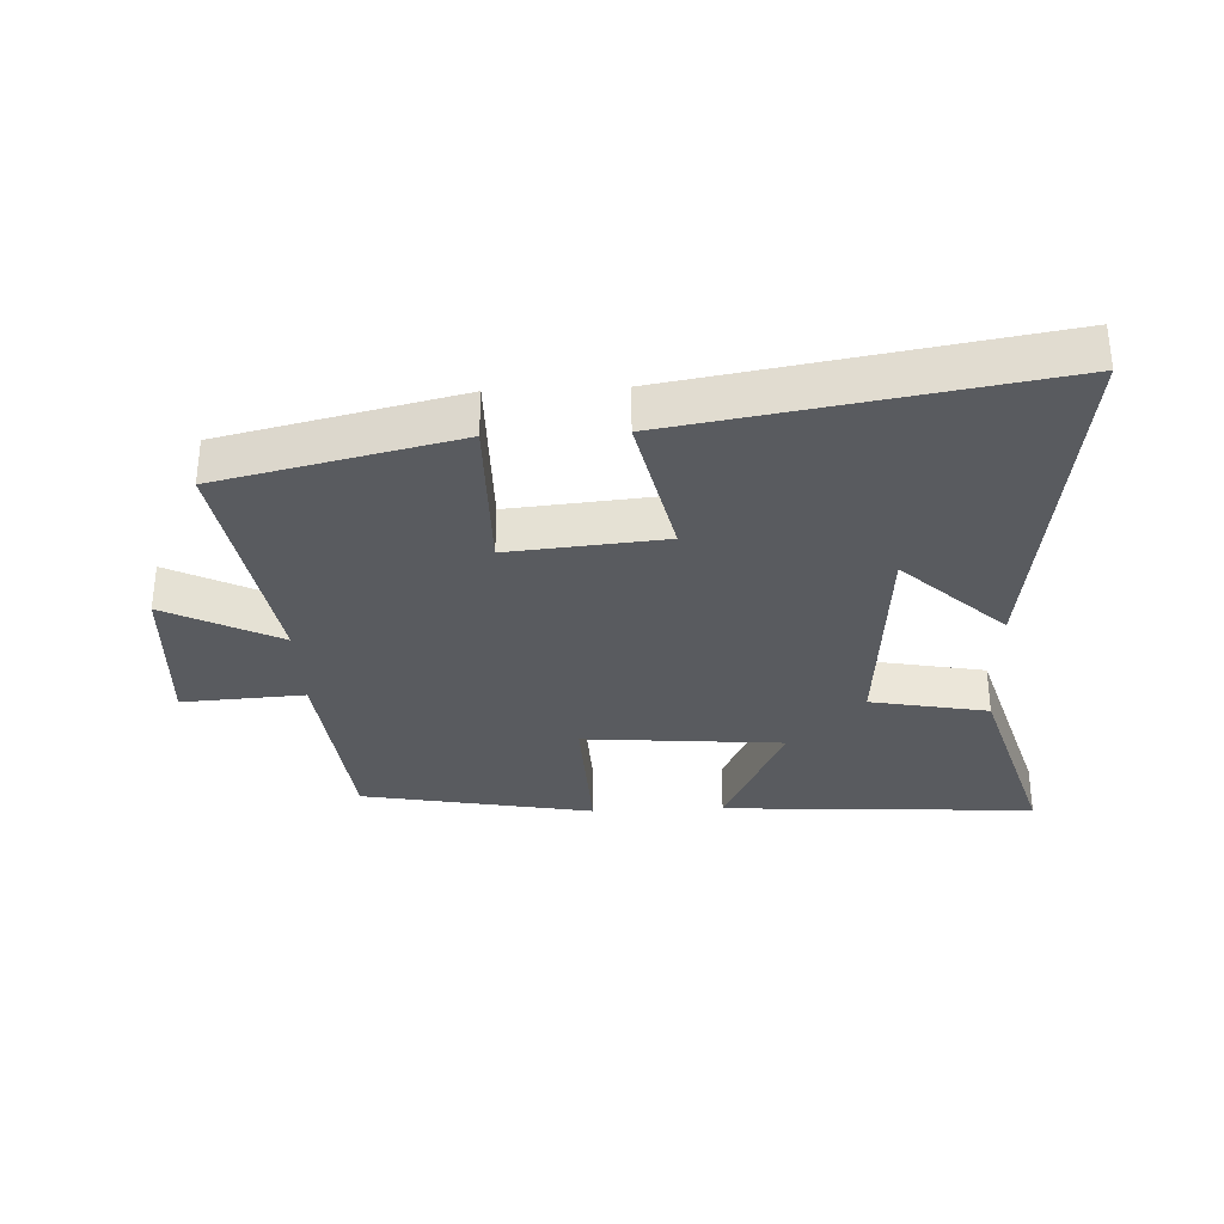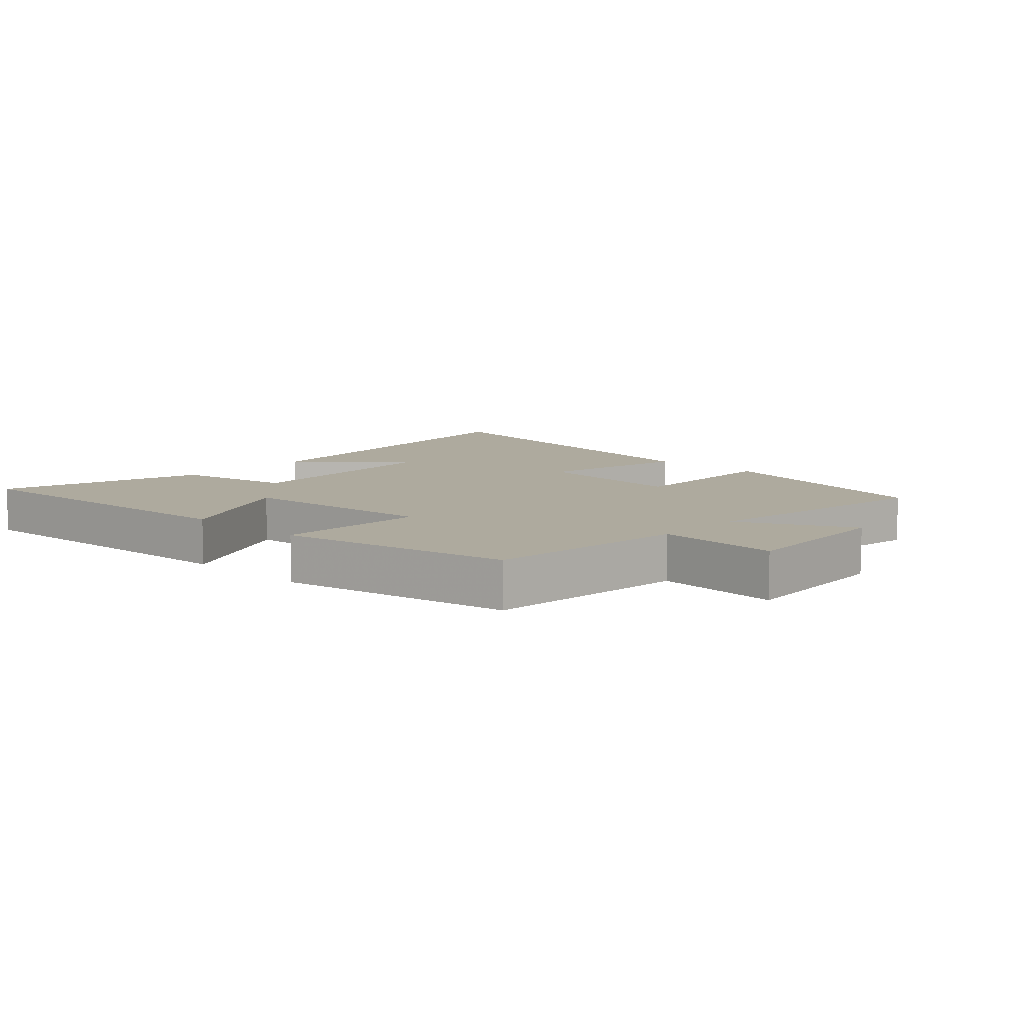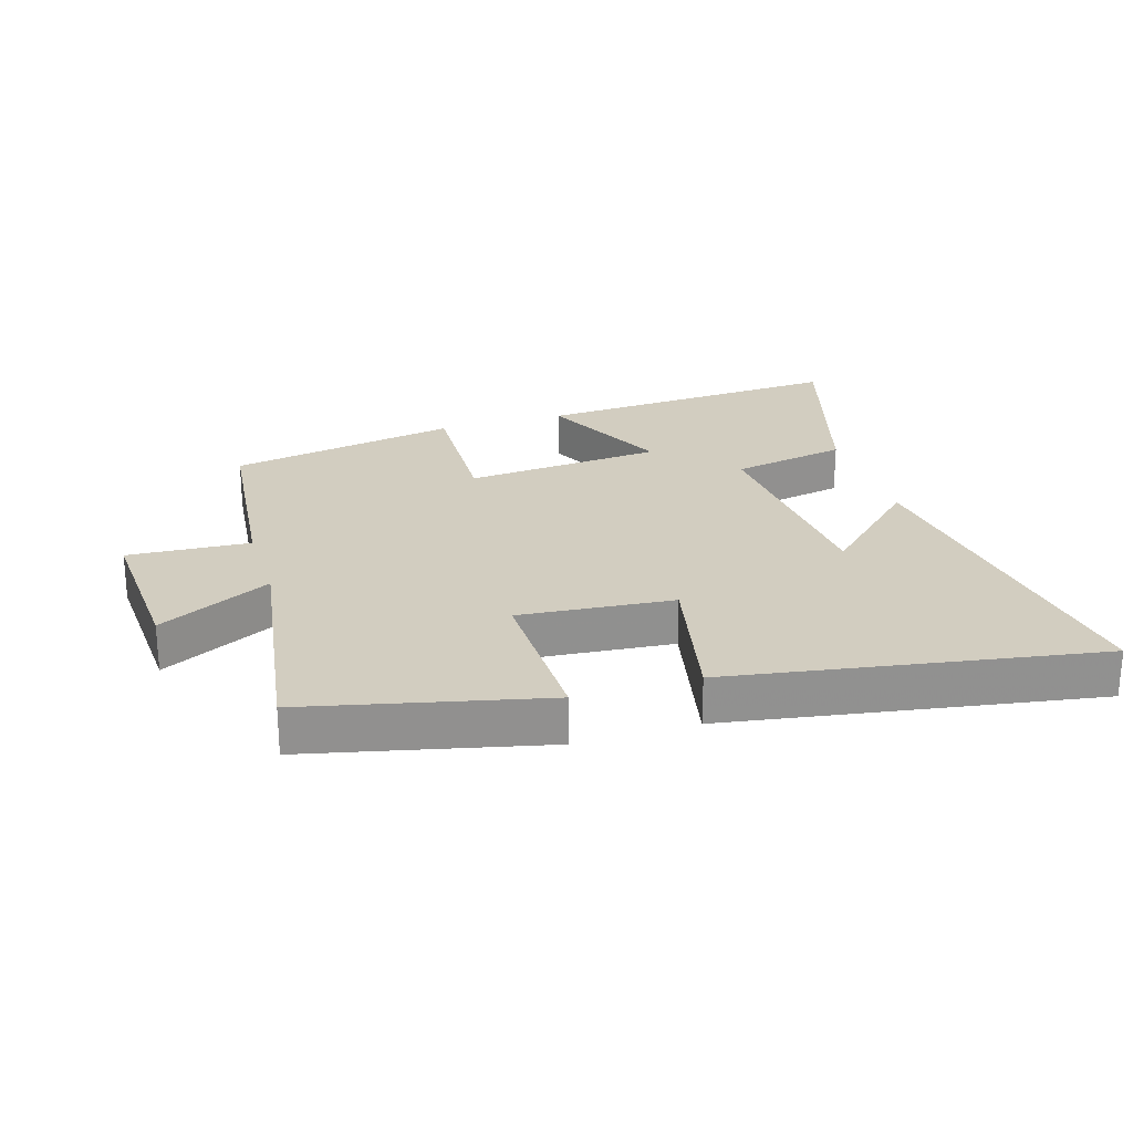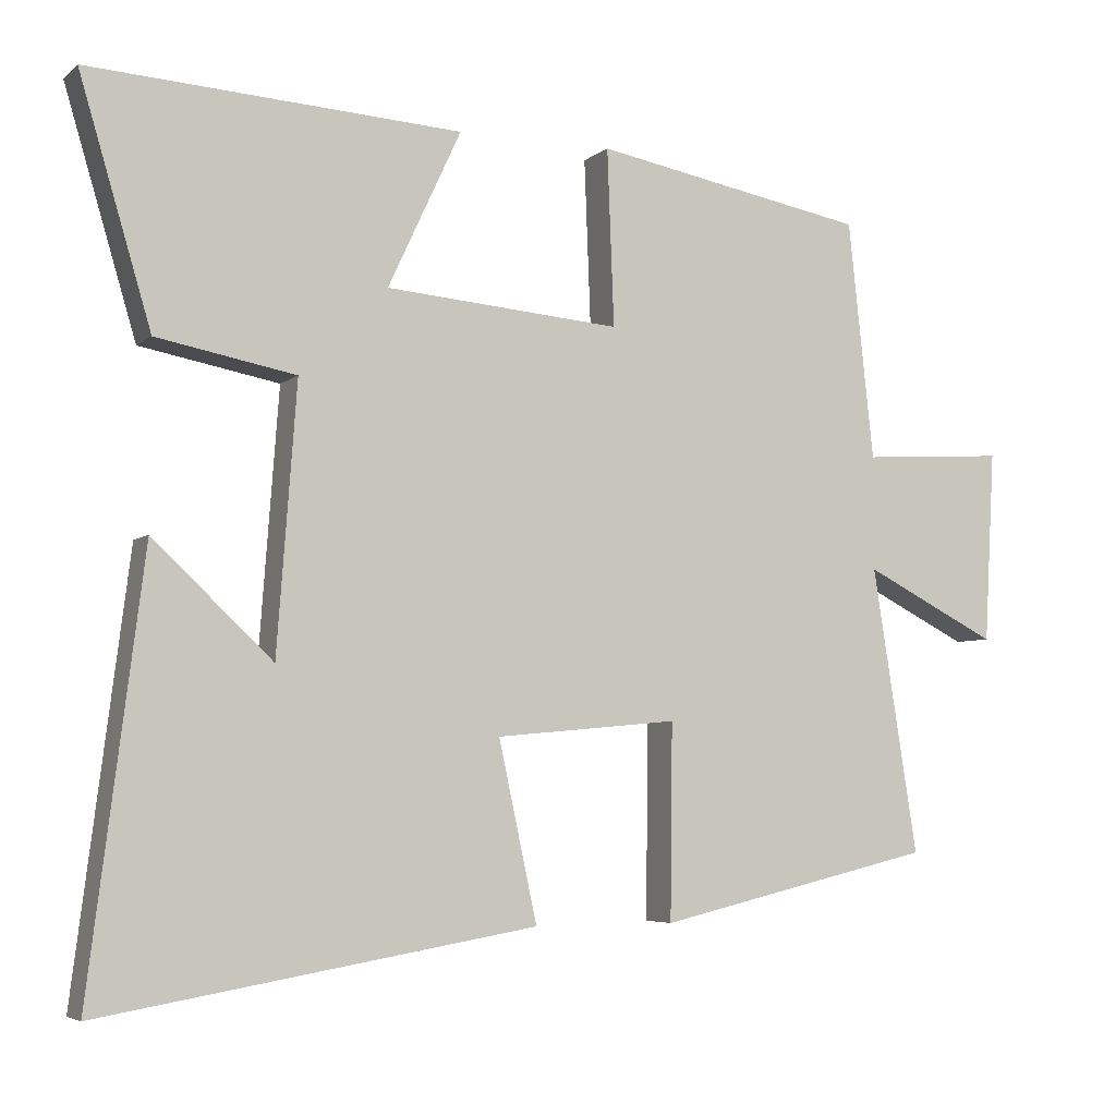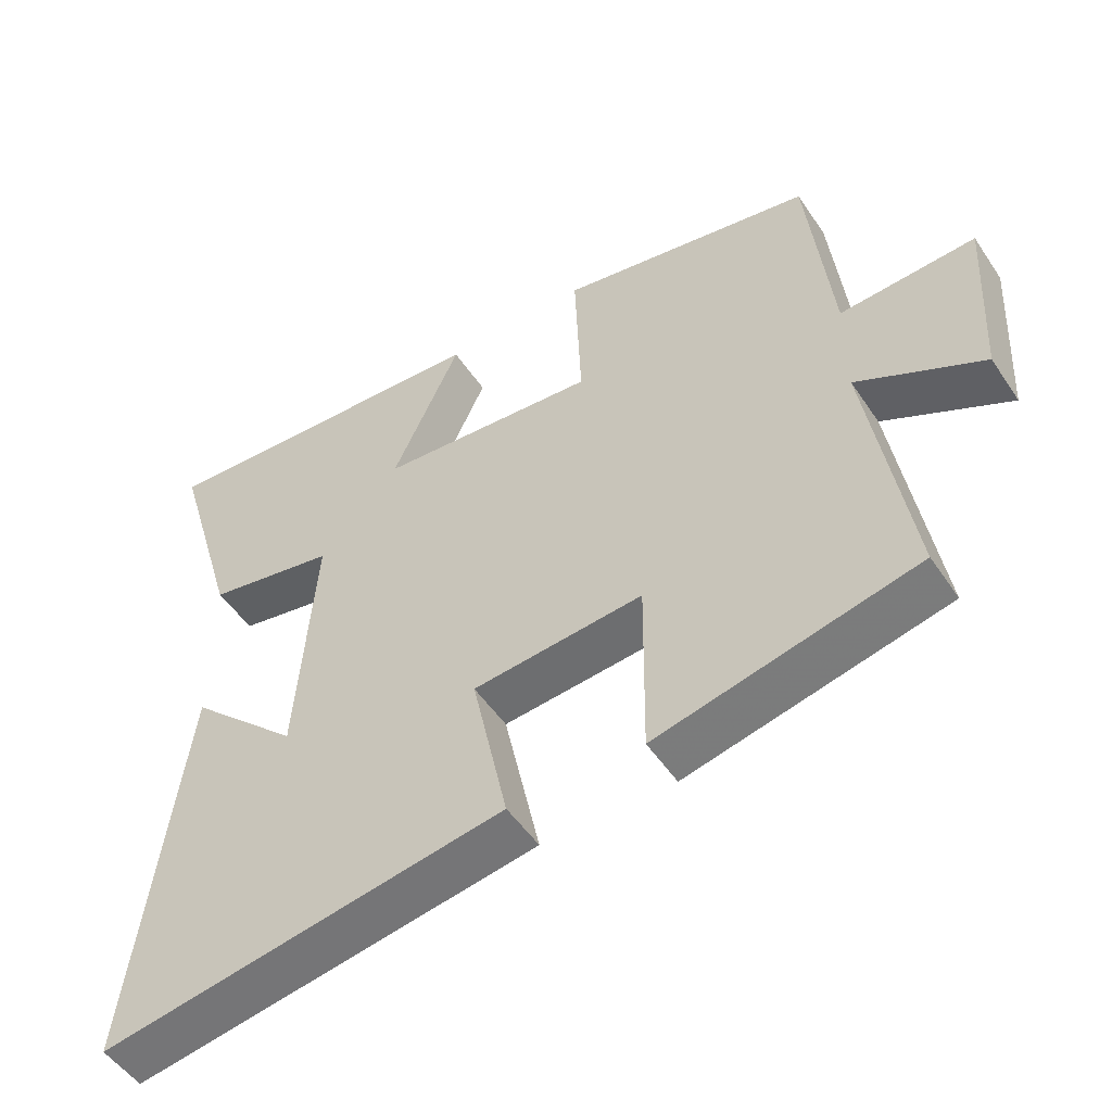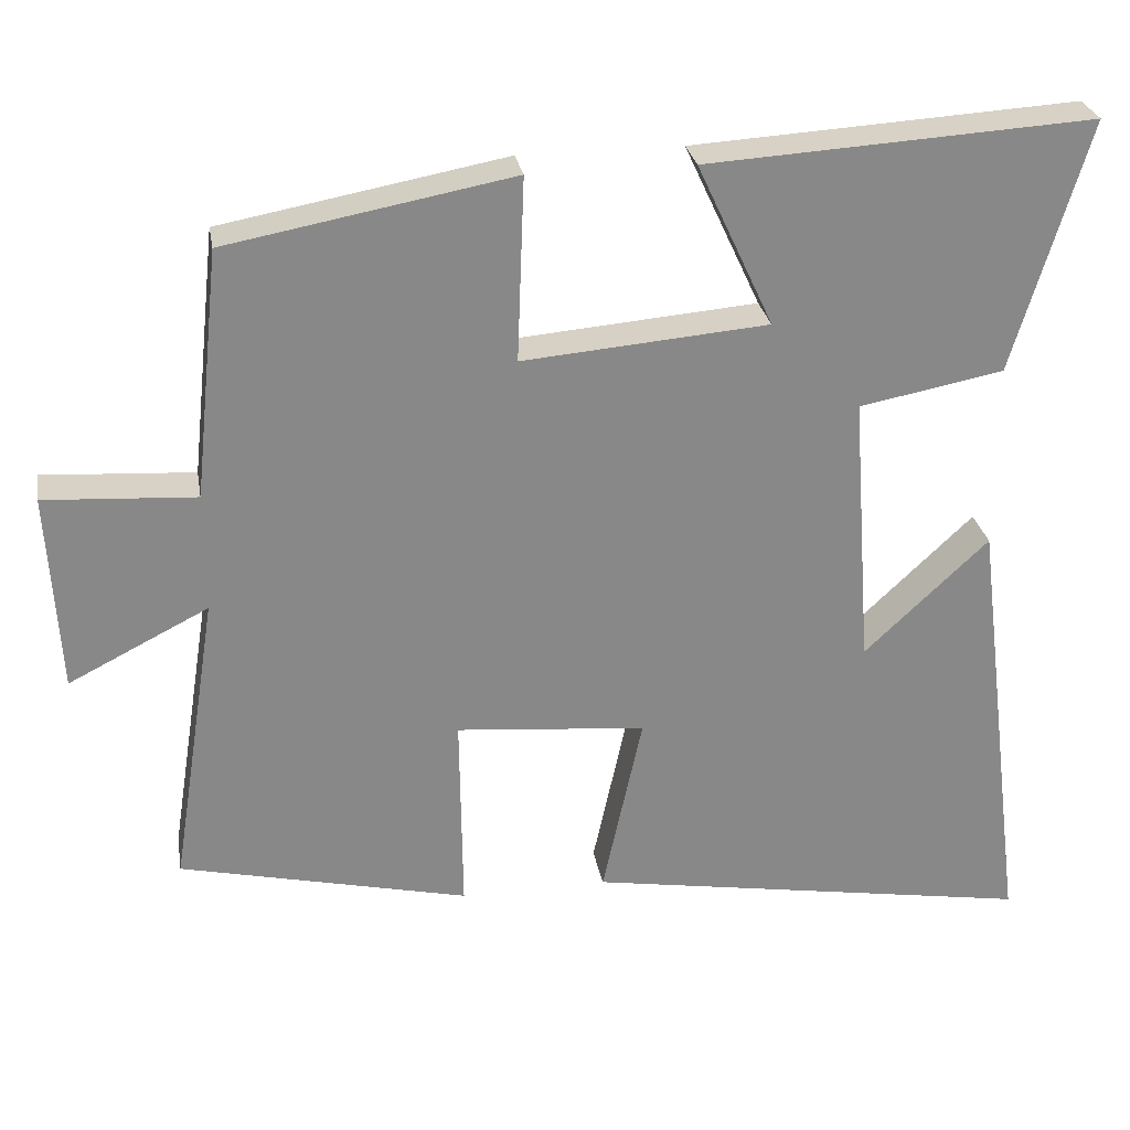
<metadata>
{"format":"obj","ext":"obj","renderer":"f3d","projection":"perspective","resolution":1024,"background":"white","views":[{"elev":-32.4,"azim":-177.4,"up":"+Y"},{"elev":9.2,"azim":43.0,"up":"+Y"},{"elev":24.6,"azim":162.7,"up":"+Y"},{"elev":-5.1,"azim":-24.5,"up":"+Z"},{"elev":-51.0,"azim":32.8,"up":"+Z"},{"elev":27.6,"azim":170.2,"up":"+Z"}]}
</metadata>
<code>
v -0.572 0.07 -0.596
v -0.5 0.07 -0.029
v -0.342 0.07 -0.178
v -0.316 0.07 0.174
v -0.5 0.07 0.209
v -0.595 0.07 0.529
v -0.103 0.07 0.5
v -0.2 0.07 0.292
v 0.112 0.07 0.266
v 0.103 0.07 0.5
v 0.466 0.07 0.433
v 0.5 0.07 0.117
v 0.692 0.07 0.129
v 0.678 0.07 -0.125
v 0.5 0.07 -0.035
v 0.56 0.07 -0.414
v 0.191 0.07 -0.5
v 0.194 0.07 -0.242
v -0.048 0.07 -0.264
v 0.003 0.07 -0.5
v -0.572 0 -0.596
v -0.5 0 -0.029
v -0.342 0 -0.178
v -0.316 0 0.174
v -0.5 0 0.209
v -0.595 0 0.529
v -0.103 0 0.5
v -0.2 0 0.292
v 0.112 0 0.266
v 0.103 0 0.5
v 0.466 0 0.433
v 0.5 0 0.117
v 0.692 0 0.129
v 0.678 0 -0.125
v 0.5 0 -0.035
v 0.56 0 -0.414
v 0.191 0 -0.5
v 0.194 0 -0.242
v -0.048 0 -0.264
v 0.003 0 -0.5
f 19 20 1
f 15 16 17 18
f 15 18 19
f 12 13 14 15
f 12 15 19
f 9 10 11 12
f 8 9 12 19
f 5 6 7 8
f 4 5 8
f 3 4 8 19
f 1 2 3
f 1 3 19
f 21 40 39
f 38 37 36 35
f 39 38 35
f 35 34 33 32
f 39 35 32
f 32 31 30 29
f 39 32 29 28
f 28 27 26 25
f 28 25 24
f 39 28 24 23
f 23 22 21
f 39 23 21
f 1 21 22 2
f 2 22 23 3
f 3 23 24 4
f 4 24 25 5
f 5 25 26 6
f 6 26 27 7
f 7 27 28 8
f 8 28 29 9
f 9 29 30 10
f 10 30 31 11
f 11 31 32 12
f 12 32 33 13
f 13 33 34 14
f 14 34 35 15
f 15 35 36 16
f 16 36 37 17
f 17 37 38 18
f 18 38 39 19
f 19 39 40 20
f 20 40 21 1

</code>
